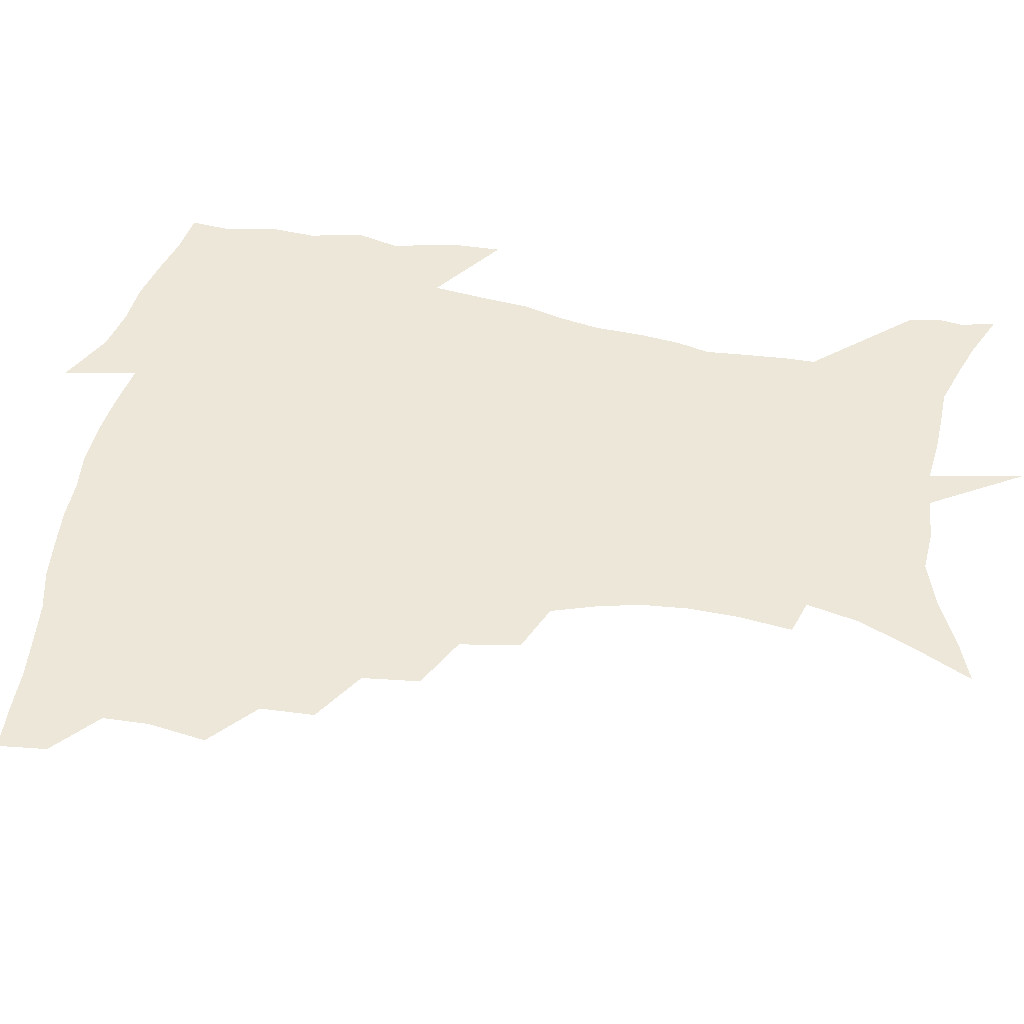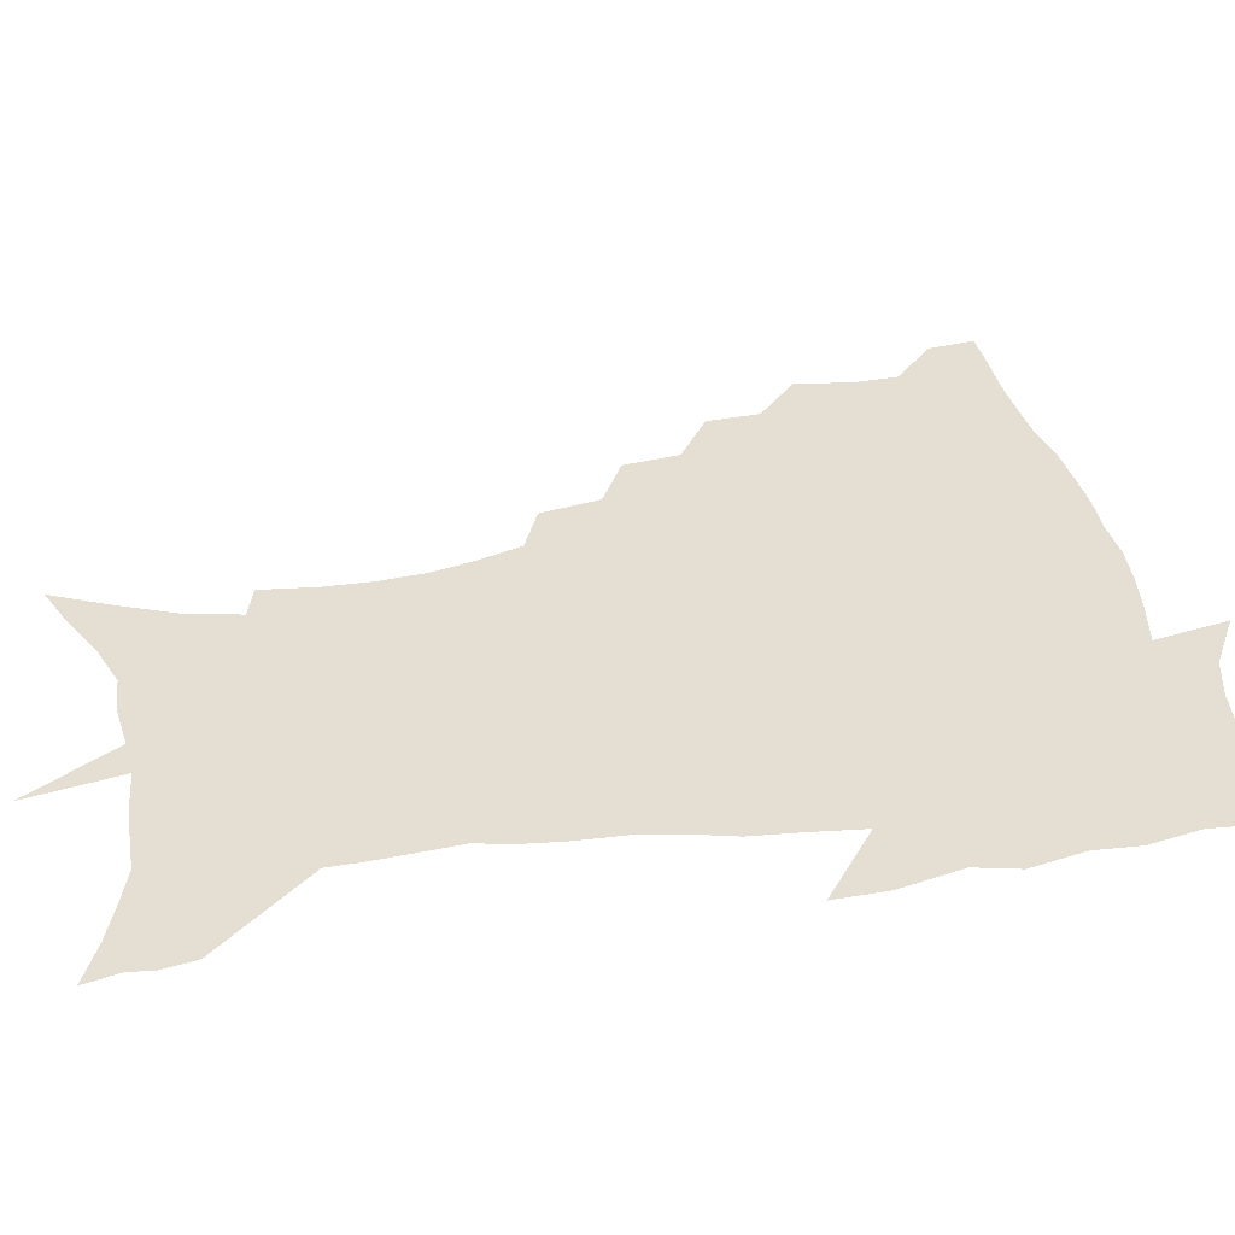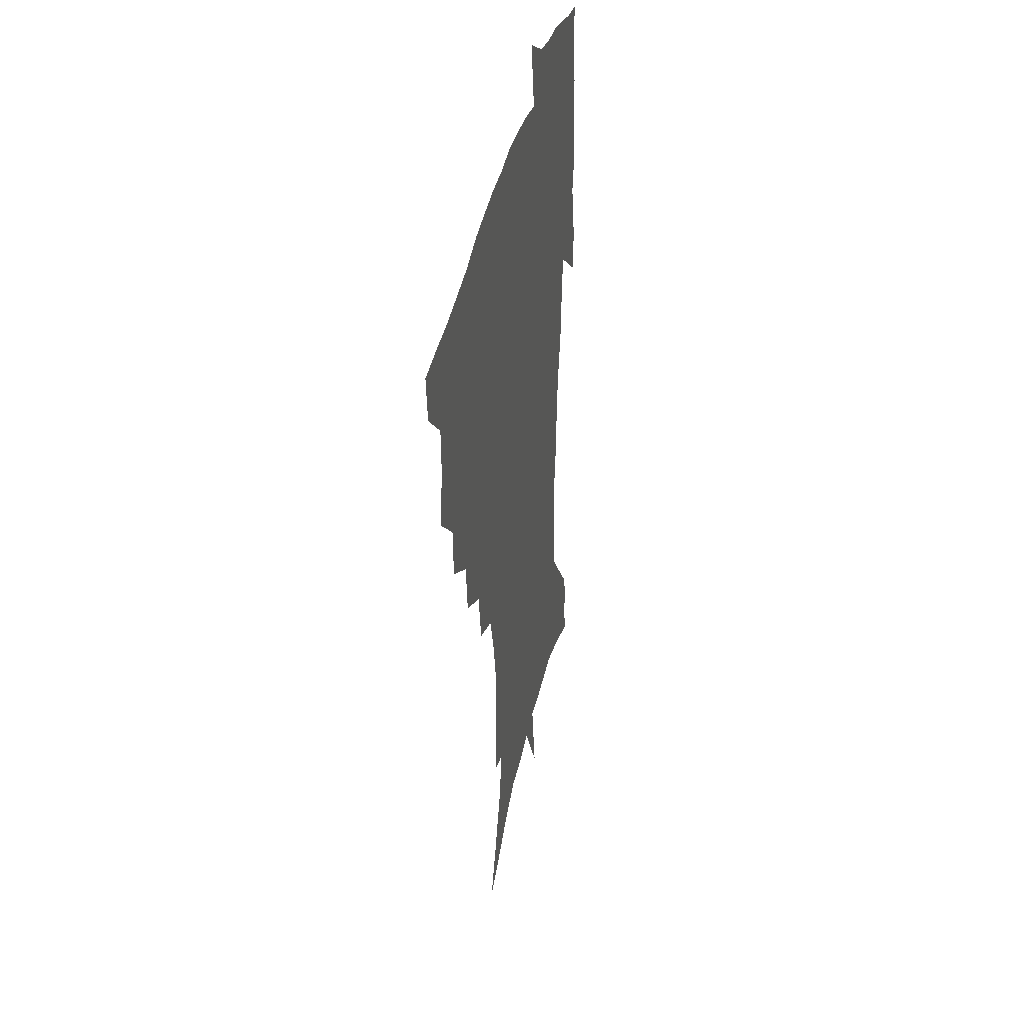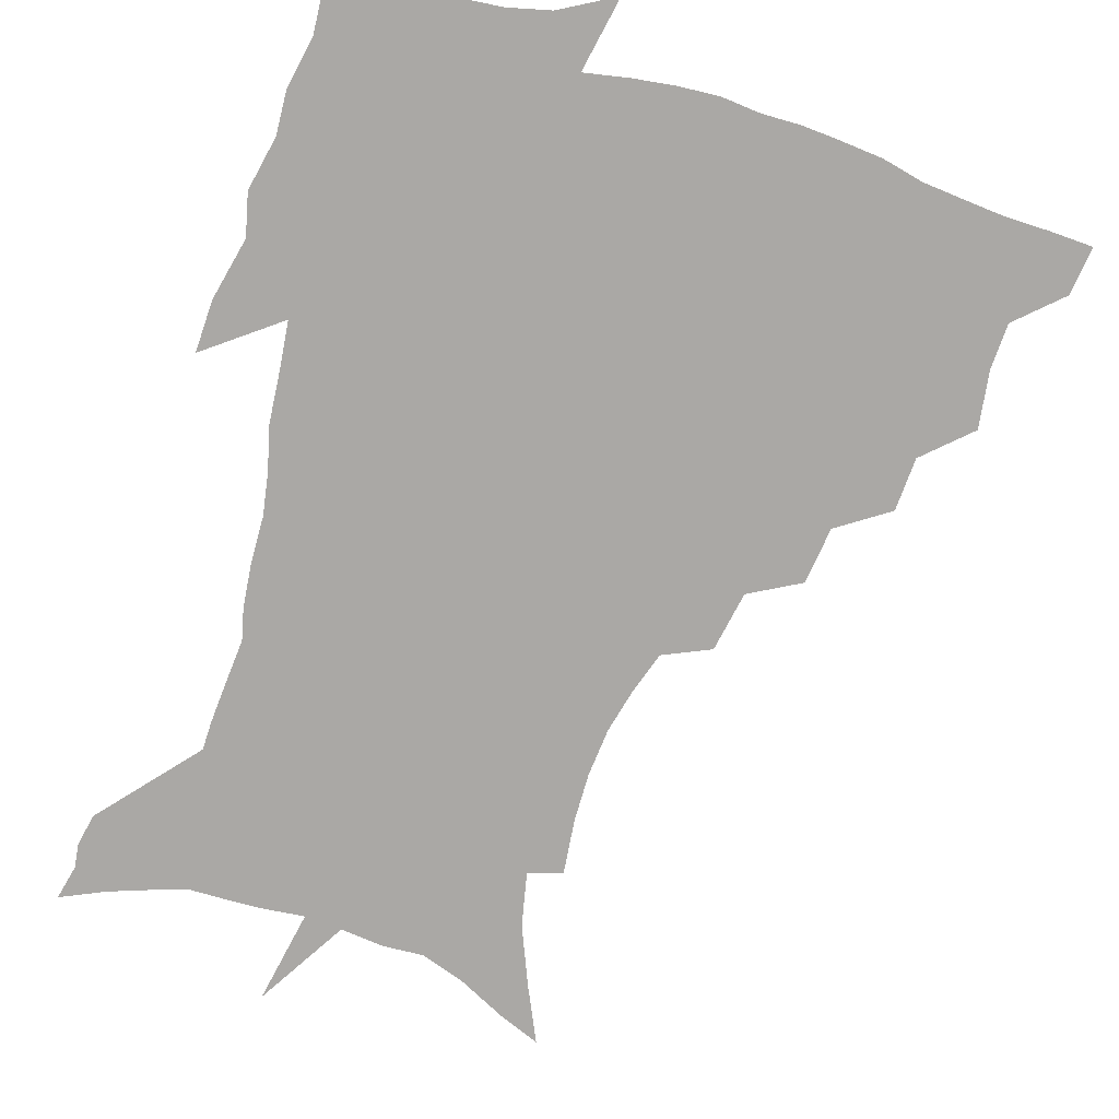
<metadata>
{"format":"obj","ext":"obj","renderer":"f3d","projection":"perspective","resolution":1024,"background":"white","views":[{"elev":49.9,"azim":-79.0,"up":"+Z"},{"elev":36.9,"azim":79.4,"up":"+Z"},{"elev":37.2,"azim":-78.7,"up":"+Y"},{"elev":-75.1,"azim":162.9,"up":"+Z"}]}
</metadata>
<code>
v 452.9 447 0
v 450.9 464.4 0
v 466.8 394.9 0
v 469.7 415.8 0
v 469.1 432.2 0
v 468.4 447.5 0
v 466.4 465.1 0
v 484.4 360.3 0
v 483.4 379.7 0
v 486.9 402 0
v 485.9 418.1 0
v 484.7 433.8 0
v 483.2 449.5 0
v 482.1 465.3 0
v 505.4 327.4 0
v 502.9 348 0
v 503.9 370.9 0
v 504.4 389.7 0
v 503.3 405.4 0
v 502 420.3 0
v 501 435 0
v 499.8 449.5 0
v 497.2 466.6 0
v 527.9 295.6 0
v 523.9 317.4 0
v 522.3 340.4 0
v 520 357.5 0
v 520.6 377.9 0
v 518.6 391.7 0
v 518 407.3 0
v 516.9 421.9 0
v 515.5 436.4 0
v 514 451 0
v 512 468.1 0
v 553 201.7 0
v 555.2 221.6 0
v 555.5 239.6 0
v 553.9 256.8 0
v 550.1 272.3 0
v 544.9 288.1 0
v 540.8 308.6 0
v 538 327.7 0
v 536.8 347.7 0
v 535.2 363.5 0
v 534.5 379.8 0
v 533.6 394.6 0
v 532.5 408.9 0
v 531.4 423.3 0
v 530 437.9 0
v 528.5 453 0
v 526.6 471.5 0
v 543.3 137 0
v 552.7 157.5 0
v 561.3 178.5 0
v 565.4 197.9 0
v 566.2 215.6 0
v 566.4 233.3 0
v 565.2 249.5 0
v 562.8 264.6 0
v 559.6 279.6 0
v 556 297.8 0
v 553.1 315.5 0
v 551.4 334.3 0
v 549.9 350 0
v 549 366.7 0
v 549.1 383.4 0
v 547.7 396.5 0
v 547.9 411.1 0
v 546.1 424.6 0
v 545 438.6 0
v 543 454.7 0
v 540.9 472.8 0
v 558.5 143.2 0
v 570.4 169.2 0
v 574.6 187.5 0
v 577 207.2 0
v 576.3 221.3 0
v 576.6 241.3 0
v 575.2 257.8 0
v 573.3 274.9 0
v 569.9 286.4 0
v 567.4 304.2 0
v 565.5 321.6 0
v 564 336.6 0
v 563.6 355.3 0
v 562.5 369.6 0
v 562.2 384.7 0
v 560.9 397.3 0
v 561.3 412.1 0
v 560.3 425.5 0
v 559.3 439.3 0
v 557.9 454.6 0
v 555.2 473.9 0
v 575.4 151.8 0
v 583.8 175 0
v 587 195.5 0
v 587.4 212.3 0
v 587.2 229.5 0
v 586.4 246.1 0
v 585.1 262.5 0
v 583.2 278.4 0
v 581 292.7 0
v 579 309.2 0
v 577.5 322.1 0
v 576.8 341.3 0
v 576.1 356.8 0
v 575.4 370.4 0
v 575.3 386 0
v 575.3 399.7 0
v 574.8 412.9 0
v 573.8 426.4 0
v 573.4 439.9 0
v 572.5 454 0
v 569.6 473.6 0
v 591.4 157.3 0
v 596.6 180 0
v 597.7 197.5 0
v 597.7 214.3 0
v 597.1 229.6 0
v 596.2 248.1 0
v 595.1 264.2 0
v 593.7 281.6 0
v 592 295.5 0
v 590.5 310.1 0
v 589.5 325.8 0
v 589.1 344.1 0
v 588.8 359.2 0
v 588.5 372.6 0
v 588.3 385.9 0
v 588.5 400.4 0
v 588.2 413.6 0
v 588.3 426.8 0
v 587.7 440.1 0
v 586.2 455.2 0
v 583.6 475 0
v 606.4 156.5 0
v 608.4 180.1 0
v 608.6 200.1 0
v 608 216.5 0
v 607.4 233.7 0
v 606.5 246.9 0
v 605.2 264.6 0
v 604.1 283.9 0
v 603 297.7 0
v 602 312.2 0
v 601.6 329.2 0
v 601.2 344.6 0
v 601.1 358.1 0
v 601.1 373 0
v 601.4 387.6 0
v 601.6 400.9 0
v 601.8 414 0
v 602 427.1 0
v 601.4 440.9 0
v 600.1 456.4 0
v 598.2 474 0
v 622 158.3 0
v 620.4 182.8 0
v 619.3 201.4 0
v 618.4 220 0
v 617.5 234.9 0
v 616.7 249.8 0
v 615.8 263.7 0
v 614.5 284.1 0
v 614 299.1 0
v 613.5 314.1 0
v 613.3 329.6 0
v 613.2 345.5 0
v 613.3 358.4 0
v 613.7 374.8 0
v 614 387.6 0
v 614.5 401.9 0
v 615 414.2 0
v 615.6 427 0
v 615.4 440.8 0
v 614.7 455.8 0
v 613.4 472 0
v 642 125.1 0
v 635.6 159.2 0
v 632.6 181 0
v 630.3 201.3 0
v 628.7 219.2 0
v 627.5 236.2 0
v 626.8 251.5 0
v 626.1 265.5 0
v 625.1 284.2 0
v 625 298.5 0
v 624.7 315.8 0
v 625 329.4 0
v 625.2 344 0
v 625.5 359.1 0
v 625.7 374.7 0
v 626.5 387.1 0
v 627.1 400.5 0
v 627.8 413.8 0
v 628.5 426.7 0
v 629.8 439.7 0
v 630.4 453.1 0
v 629.5 469 0
v 624.2 496 0
v 650.6 157.7 0
v 644.4 181.5 0
v 641.5 199.9 0
v 639.4 216.9 0
v 637.8 234.3 0
v 636.8 251.1 0
v 636.4 265.5 0
v 635.7 282.8 0
v 636.3 296.5 0
v 636.5 311.8 0
v 637 326.5 0
v 637.6 341 0
v 637.6 358 0
v 638.1 372.5 0
v 638.9 385.8 0
v 640 398.4 0
v 640.6 413 0
v 641.7 425.5 0
v 643.1 439.2 0
v 643.9 452.4 0
v 644.3 466.8 0
v 643.6 485.2 0
v 664.5 157.2 0
v 657.4 178.5 0
v 653.3 196.9 0
v 649.9 215.6 0
v 648.5 230.8 0
v 647 248.5 0
v 646.8 263.1 0
v 647.1 277.8 0
v 647.4 293 0
v 648.2 307.6 0
v 649.1 322.1 0
v 650 337.1 0
v 650 354.7 0
v 650.6 370 0
v 651.6 383.9 0
v 652.4 398.9 0
v 653.4 412.1 0
v 654.7 425.5 0
v 655.9 438.3 0
v 657.2 451.2 0
v 658.4 465.1 0
v 658.9 481.6 0
v 677.2 157 0
v 670.1 175.8 0
v 666.1 192.4 0
v 661.8 210.3 0
v 659.1 227.2 0
v 657.9 243.2 0
v 657.9 257.4 0
v 658.2 272.2 0
v 659 287.1 0
v 659.8 302.5 0
v 660.2 319.9 0
v 661.9 334.1 0
v 663.7 348.6 0
v 664 365.4 0
v 664 382.4 0
v 664.9 396.8 0
v 666.1 410.3 0
v 667.1 424.4 0
v 668.7 437 0
v 670.3 449.9 0
v 672.3 463 0
v 673.3 480.1 0
v 691.3 152.5 0
v 683.9 170.7 0
v 681.7 183.8 0
v 674.6 204.4 0
v 671.3 219.8 0
v 670.1 234.7 0
v 668.9 250.8 0
v 669.3 265.4 0
v 671.4 278 0
v 671.6 295.4 0
v 673.5 310.4 0
v 675.8 325 0
v 677.5 341.2 0
v 677.7 359.6 0
v 677.5 377.5 0
v 678.8 392.2 0
v 678.7 408.1 0
v 680.1 421.6 0
v 681.1 435.6 0
v 683.2 448.1 0
v 685.5 460.8 0
v 687.9 476.4 0
v 705.3 147.6 0
v 699.7 163.1 0
v 697.2 175.7 0
v 694.7 189 0
v 686.4 208.8 0
v 686.2 219.5 0
v 685.1 234.1 0
v 683.7 250.8 0
v 686.4 262.2 0
v 688 277.4 0
v 688.5 295.4 0
v 691.2 311.1 0
v 695 326.2 0
v 696.5 344.7 0
v 698.5 362.9 0
v 695.6 383.6 0
v 694.6 401.1 0
v 693.2 418.3 0
v 694.4 432.4 0
v 695.6 446 0
v 699.1 458.5 0
v 702.6 472.1 0
v 720.9 140.6 0
v 717.9 153.2 0
v 719 161.6 0
v 716.8 173.6 0
v 725 343 0
v 724.4 362 0
v 719.1 384.9 0
v 722.7 400.2 0
v 718.5 420 0
v 719.4 435.9 0
v 715.7 454.7 0
v 716.8 469.8 0
v 721 496 0
f 5 6 1
f 1 6 2
f 6 7 2
f 9 10 3
f 3 10 4
f 10 11 4
f 4 11 5
f 11 12 5
f 5 12 6
f 12 13 6
f 6 13 7
f 13 14 7
f 16 17 8
f 8 17 9
f 17 18 9
f 9 18 10
f 18 19 10
f 10 19 11
f 19 20 11
f 11 20 12
f 20 21 12
f 12 21 13
f 21 22 13
f 13 22 14
f 22 23 14
f 25 26 15
f 15 26 16
f 26 27 16
f 16 27 17
f 27 28 17
f 17 28 18
f 28 29 18
f 18 29 19
f 29 30 19
f 19 30 20
f 30 31 20
f 20 31 21
f 31 32 21
f 21 32 22
f 32 33 22
f 22 33 23
f 33 34 23
f 40 41 24
f 24 41 25
f 41 42 25
f 25 42 26
f 42 43 26
f 26 43 27
f 43 44 27
f 27 44 28
f 44 45 28
f 28 45 29
f 45 46 29
f 29 46 30
f 46 47 30
f 30 47 31
f 47 48 31
f 31 48 32
f 48 49 32
f 32 49 33
f 49 50 33
f 33 50 34
f 50 51 34
f 55 56 35
f 35 56 36
f 56 57 36
f 36 57 37
f 57 58 37
f 37 58 38
f 58 59 38
f 38 59 39
f 59 60 39
f 39 60 40
f 60 61 40
f 40 61 41
f 61 62 41
f 41 62 42
f 62 63 42
f 42 63 43
f 63 64 43
f 43 64 44
f 64 65 44
f 44 65 45
f 65 66 45
f 45 66 46
f 66 67 46
f 46 67 47
f 67 68 47
f 47 68 48
f 68 69 48
f 48 69 49
f 69 70 49
f 49 70 50
f 70 71 50
f 50 71 51
f 71 72 51
f 52 73 53
f 73 74 53
f 53 74 54
f 74 75 54
f 54 75 55
f 75 76 55
f 55 76 56
f 76 77 56
f 56 77 57
f 77 78 57
f 57 78 58
f 78 79 58
f 58 79 59
f 79 80 59
f 59 80 60
f 80 81 60
f 60 81 61
f 81 82 61
f 61 82 62
f 82 83 62
f 62 83 63
f 83 84 63
f 63 84 64
f 84 85 64
f 64 85 65
f 85 86 65
f 65 86 66
f 86 87 66
f 66 87 67
f 87 88 67
f 67 88 68
f 88 89 68
f 68 89 69
f 89 90 69
f 69 90 70
f 90 91 70
f 70 91 71
f 91 92 71
f 71 92 72
f 92 93 72
f 73 94 74
f 94 95 74
f 74 95 75
f 95 96 75
f 75 96 76
f 96 97 76
f 76 97 77
f 97 98 77
f 77 98 78
f 98 99 78
f 78 99 79
f 99 100 79
f 79 100 80
f 100 101 80
f 80 101 81
f 101 102 81
f 81 102 82
f 102 103 82
f 82 103 83
f 103 104 83
f 83 104 84
f 104 105 84
f 84 105 85
f 105 106 85
f 85 106 86
f 106 107 86
f 86 107 87
f 107 108 87
f 87 108 88
f 108 109 88
f 88 109 89
f 109 110 89
f 89 110 90
f 110 111 90
f 90 111 91
f 111 112 91
f 91 112 92
f 112 113 92
f 92 113 93
f 113 114 93
f 94 115 95
f 115 116 95
f 95 116 96
f 116 117 96
f 96 117 97
f 117 118 97
f 97 118 98
f 118 119 98
f 98 119 99
f 119 120 99
f 99 120 100
f 120 121 100
f 100 121 101
f 121 122 101
f 101 122 102
f 122 123 102
f 102 123 103
f 123 124 103
f 103 124 104
f 124 125 104
f 104 125 105
f 125 126 105
f 105 126 106
f 126 127 106
f 106 127 107
f 127 128 107
f 107 128 108
f 128 129 108
f 108 129 109
f 129 130 109
f 109 130 110
f 130 131 110
f 110 131 111
f 131 132 111
f 111 132 112
f 132 133 112
f 112 133 113
f 133 134 113
f 113 134 114
f 134 135 114
f 115 136 116
f 136 137 116
f 116 137 117
f 137 138 117
f 117 138 118
f 138 139 118
f 118 139 119
f 139 140 119
f 119 140 120
f 140 141 120
f 120 141 121
f 141 142 121
f 121 142 122
f 142 143 122
f 122 143 123
f 143 144 123
f 123 144 124
f 144 145 124
f 124 145 125
f 145 146 125
f 125 146 126
f 146 147 126
f 126 147 127
f 147 148 127
f 127 148 128
f 148 149 128
f 128 149 129
f 149 150 129
f 129 150 130
f 150 151 130
f 130 151 131
f 151 152 131
f 131 152 132
f 152 153 132
f 132 153 133
f 153 154 133
f 133 154 134
f 154 155 134
f 134 155 135
f 155 156 135
f 136 157 137
f 157 158 137
f 137 158 138
f 158 159 138
f 138 159 139
f 159 160 139
f 139 160 140
f 160 161 140
f 140 161 141
f 161 162 141
f 141 162 142
f 162 163 142
f 142 163 143
f 163 164 143
f 143 164 144
f 164 165 144
f 144 165 145
f 165 166 145
f 145 166 146
f 166 167 146
f 146 167 147
f 167 168 147
f 147 168 148
f 168 169 148
f 148 169 149
f 169 170 149
f 149 170 150
f 170 171 150
f 150 171 151
f 171 172 151
f 151 172 152
f 172 173 152
f 152 173 153
f 173 174 153
f 153 174 154
f 174 175 154
f 154 175 155
f 175 176 155
f 155 176 156
f 176 177 156
f 178 179 157
f 157 179 158
f 179 180 158
f 158 180 159
f 180 181 159
f 159 181 160
f 181 182 160
f 160 182 161
f 182 183 161
f 161 183 162
f 183 184 162
f 162 184 163
f 184 185 163
f 163 185 164
f 185 186 164
f 164 186 165
f 186 187 165
f 165 187 166
f 187 188 166
f 166 188 167
f 188 189 167
f 167 189 168
f 189 190 168
f 168 190 169
f 190 191 169
f 169 191 170
f 191 192 170
f 170 192 171
f 192 193 171
f 171 193 172
f 193 194 172
f 172 194 173
f 194 195 173
f 173 195 174
f 195 196 174
f 174 196 175
f 196 197 175
f 175 197 176
f 197 198 176
f 176 198 177
f 198 199 177
f 179 201 180
f 201 202 180
f 180 202 181
f 202 203 181
f 181 203 182
f 203 204 182
f 182 204 183
f 204 205 183
f 183 205 184
f 205 206 184
f 184 206 185
f 206 207 185
f 185 207 186
f 207 208 186
f 186 208 187
f 208 209 187
f 187 209 188
f 209 210 188
f 188 210 189
f 210 211 189
f 189 211 190
f 211 212 190
f 190 212 191
f 212 213 191
f 191 213 192
f 213 214 192
f 192 214 193
f 214 215 193
f 193 215 194
f 215 216 194
f 194 216 195
f 216 217 195
f 195 217 196
f 217 218 196
f 196 218 197
f 218 219 197
f 197 219 198
f 219 220 198
f 198 220 199
f 220 221 199
f 199 221 200
f 221 222 200
f 201 223 202
f 223 224 202
f 202 224 203
f 224 225 203
f 203 225 204
f 225 226 204
f 204 226 205
f 226 227 205
f 205 227 206
f 227 228 206
f 206 228 207
f 228 229 207
f 207 229 208
f 229 230 208
f 208 230 209
f 230 231 209
f 209 231 210
f 231 232 210
f 210 232 211
f 232 233 211
f 211 233 212
f 233 234 212
f 212 234 213
f 234 235 213
f 213 235 214
f 235 236 214
f 214 236 215
f 236 237 215
f 215 237 216
f 237 238 216
f 216 238 217
f 238 239 217
f 217 239 218
f 239 240 218
f 218 240 219
f 240 241 219
f 219 241 220
f 241 242 220
f 220 242 221
f 242 243 221
f 221 243 222
f 243 244 222
f 223 245 224
f 245 246 224
f 224 246 225
f 246 247 225
f 225 247 226
f 247 248 226
f 226 248 227
f 248 249 227
f 227 249 228
f 249 250 228
f 228 250 229
f 250 251 229
f 229 251 230
f 251 252 230
f 230 252 231
f 252 253 231
f 231 253 232
f 253 254 232
f 232 254 233
f 254 255 233
f 233 255 234
f 255 256 234
f 234 256 235
f 256 257 235
f 235 257 236
f 257 258 236
f 236 258 237
f 258 259 237
f 237 259 238
f 259 260 238
f 238 260 239
f 260 261 239
f 239 261 240
f 261 262 240
f 240 262 241
f 262 263 241
f 241 263 242
f 263 264 242
f 242 264 243
f 264 265 243
f 243 265 244
f 265 266 244
f 245 267 246
f 267 268 246
f 246 268 247
f 268 269 247
f 247 269 248
f 269 270 248
f 248 270 249
f 270 271 249
f 249 271 250
f 271 272 250
f 250 272 251
f 272 273 251
f 251 273 252
f 273 274 252
f 252 274 253
f 274 275 253
f 253 275 254
f 275 276 254
f 254 276 255
f 276 277 255
f 255 277 256
f 277 278 256
f 256 278 257
f 278 279 257
f 257 279 258
f 279 280 258
f 258 280 259
f 280 281 259
f 259 281 260
f 281 282 260
f 260 282 261
f 282 283 261
f 261 283 262
f 283 284 262
f 262 284 263
f 284 285 263
f 263 285 264
f 285 286 264
f 264 286 265
f 286 287 265
f 265 287 266
f 287 288 266
f 267 289 268
f 289 290 268
f 268 290 269
f 290 291 269
f 269 291 270
f 291 292 270
f 270 292 271
f 292 293 271
f 271 293 272
f 293 294 272
f 272 294 273
f 294 295 273
f 273 295 274
f 295 296 274
f 274 296 275
f 296 297 275
f 275 297 276
f 297 298 276
f 276 298 277
f 298 299 277
f 277 299 278
f 299 300 278
f 278 300 279
f 300 301 279
f 279 301 280
f 301 302 280
f 280 302 281
f 302 303 281
f 281 303 282
f 303 304 282
f 282 304 283
f 304 305 283
f 283 305 284
f 305 306 284
f 284 306 285
f 306 307 285
f 285 307 286
f 307 308 286
f 286 308 287
f 308 309 287
f 287 309 288
f 309 310 288
f 289 311 290
f 311 312 290
f 290 312 291
f 312 313 291
f 291 313 292
f 313 314 292
f 292 314 293
f 303 315 304
f 315 316 304
f 304 316 305
f 316 317 305
f 305 317 306
f 317 318 306
f 306 318 307
f 318 319 307
f 307 319 308
f 319 320 308
f 308 320 309
f 320 321 309
f 309 321 310
f 321 322 310

</code>
